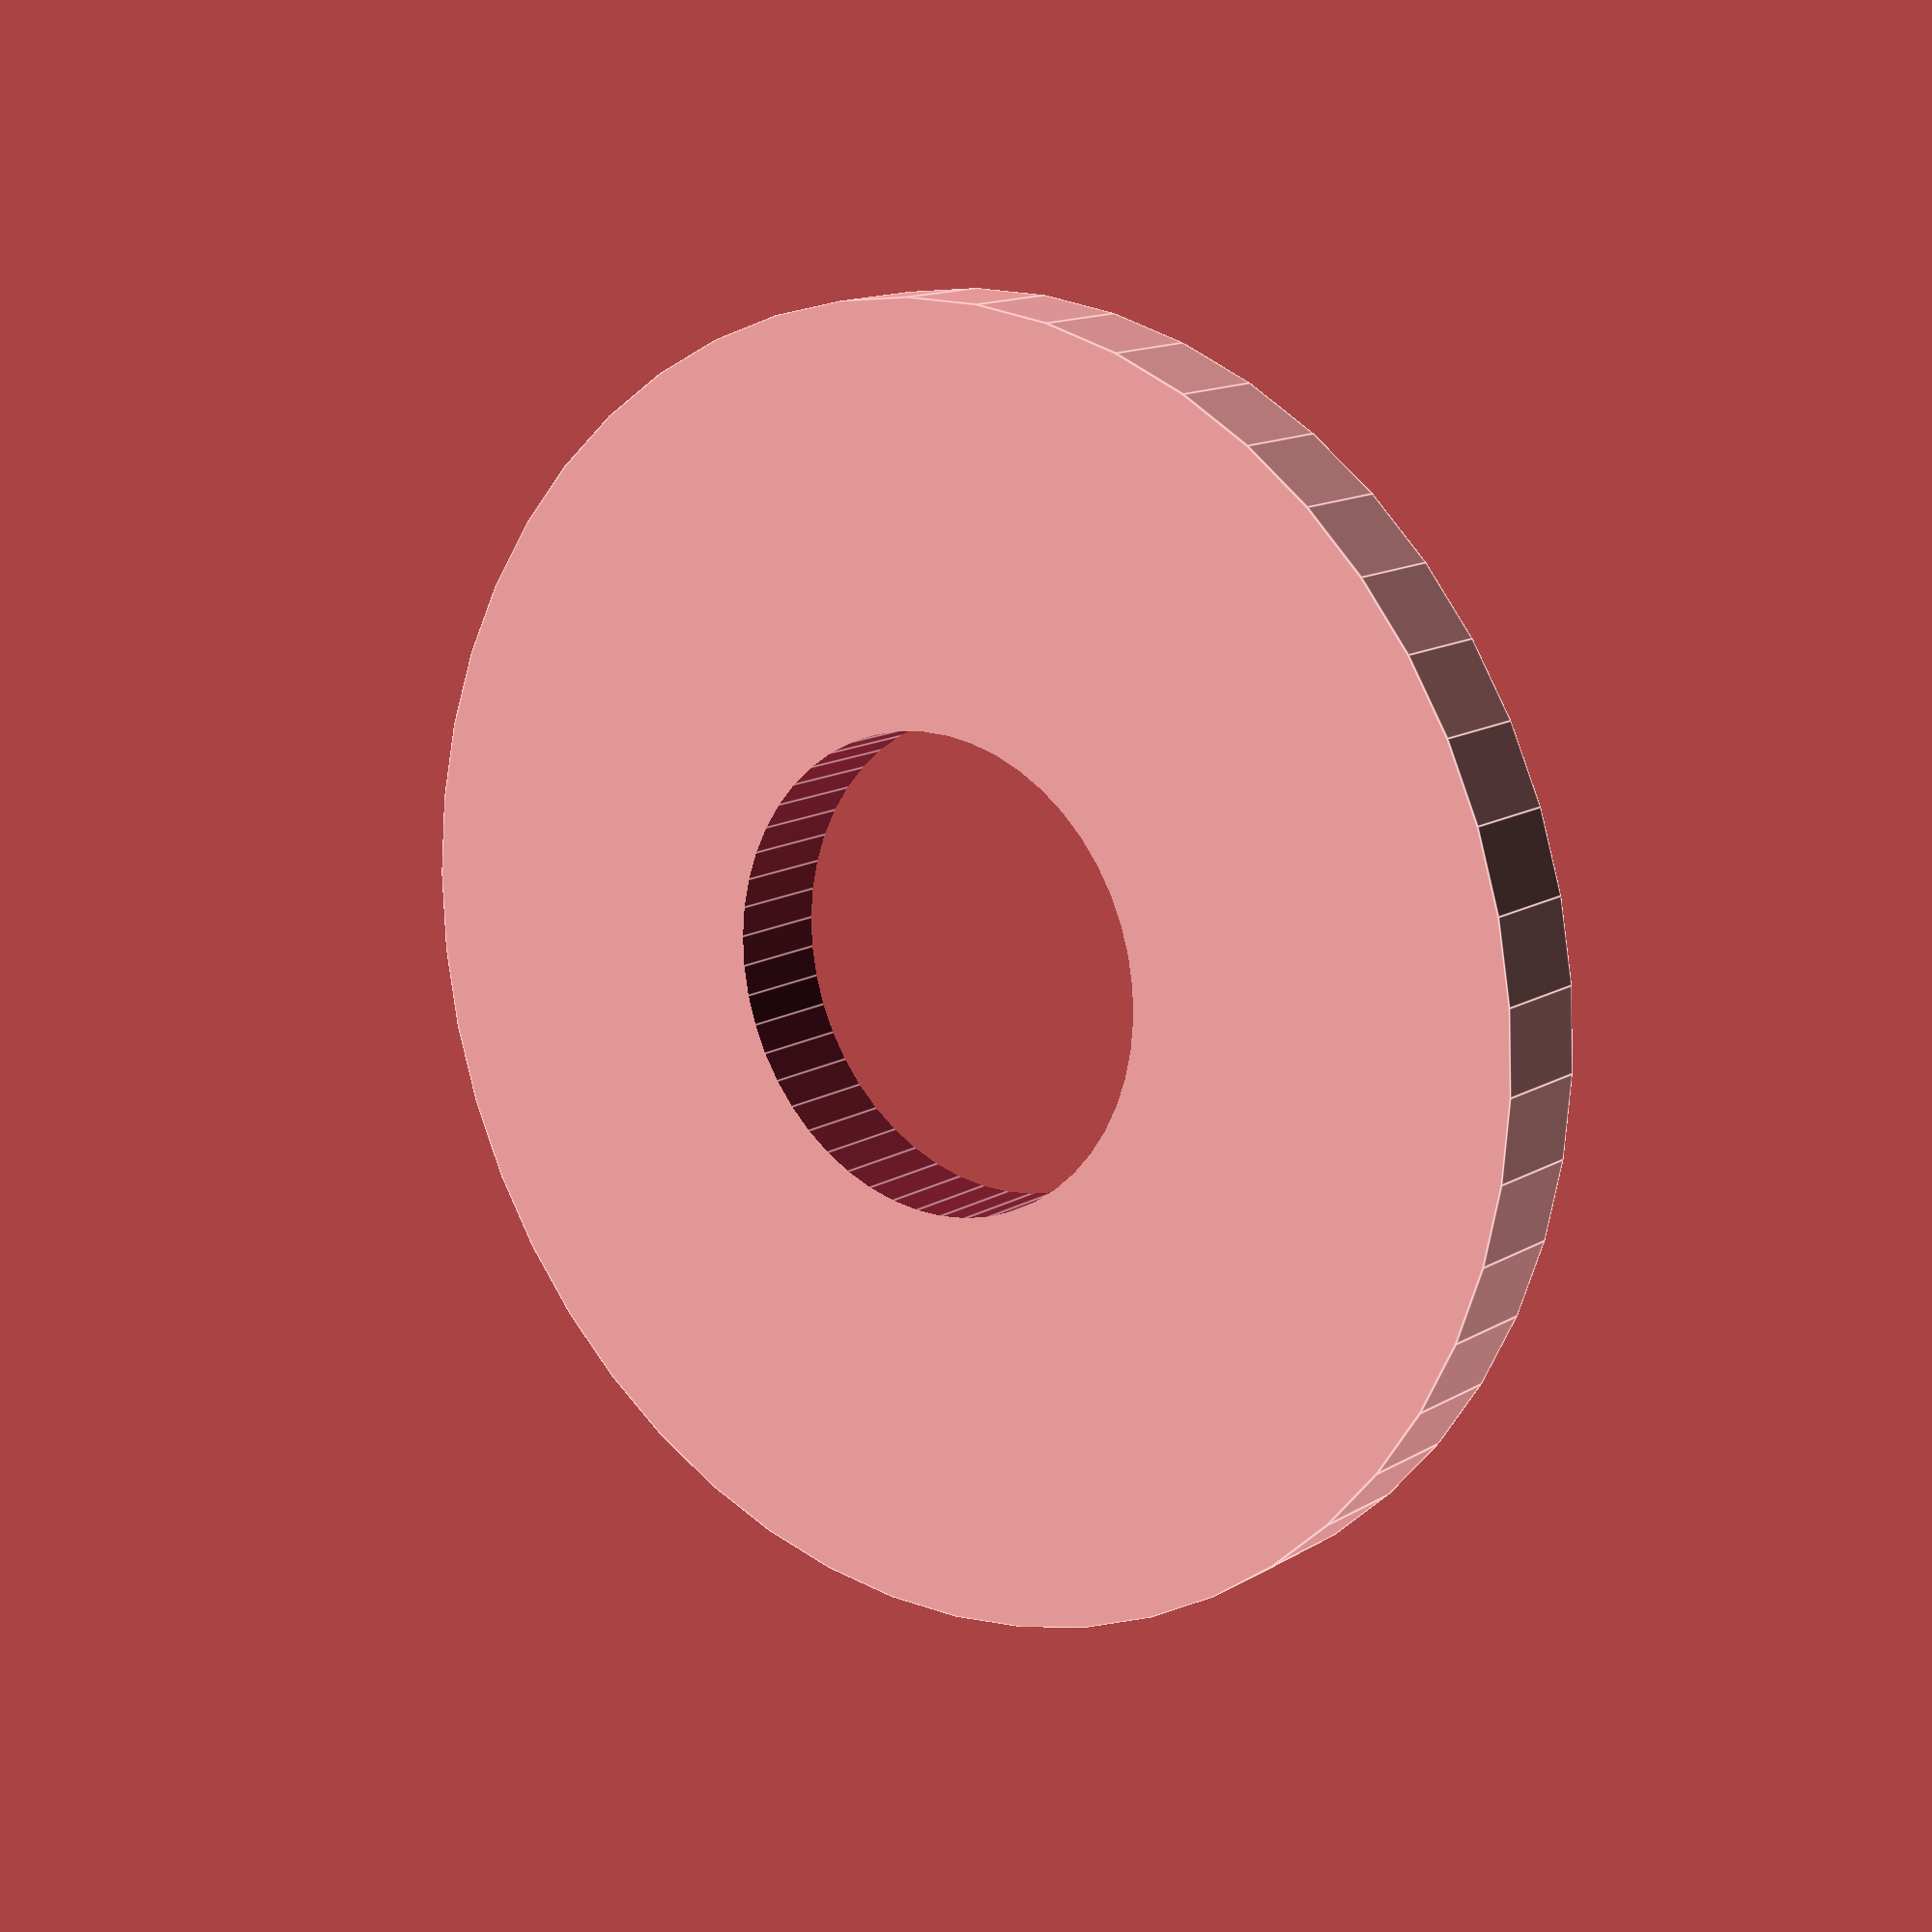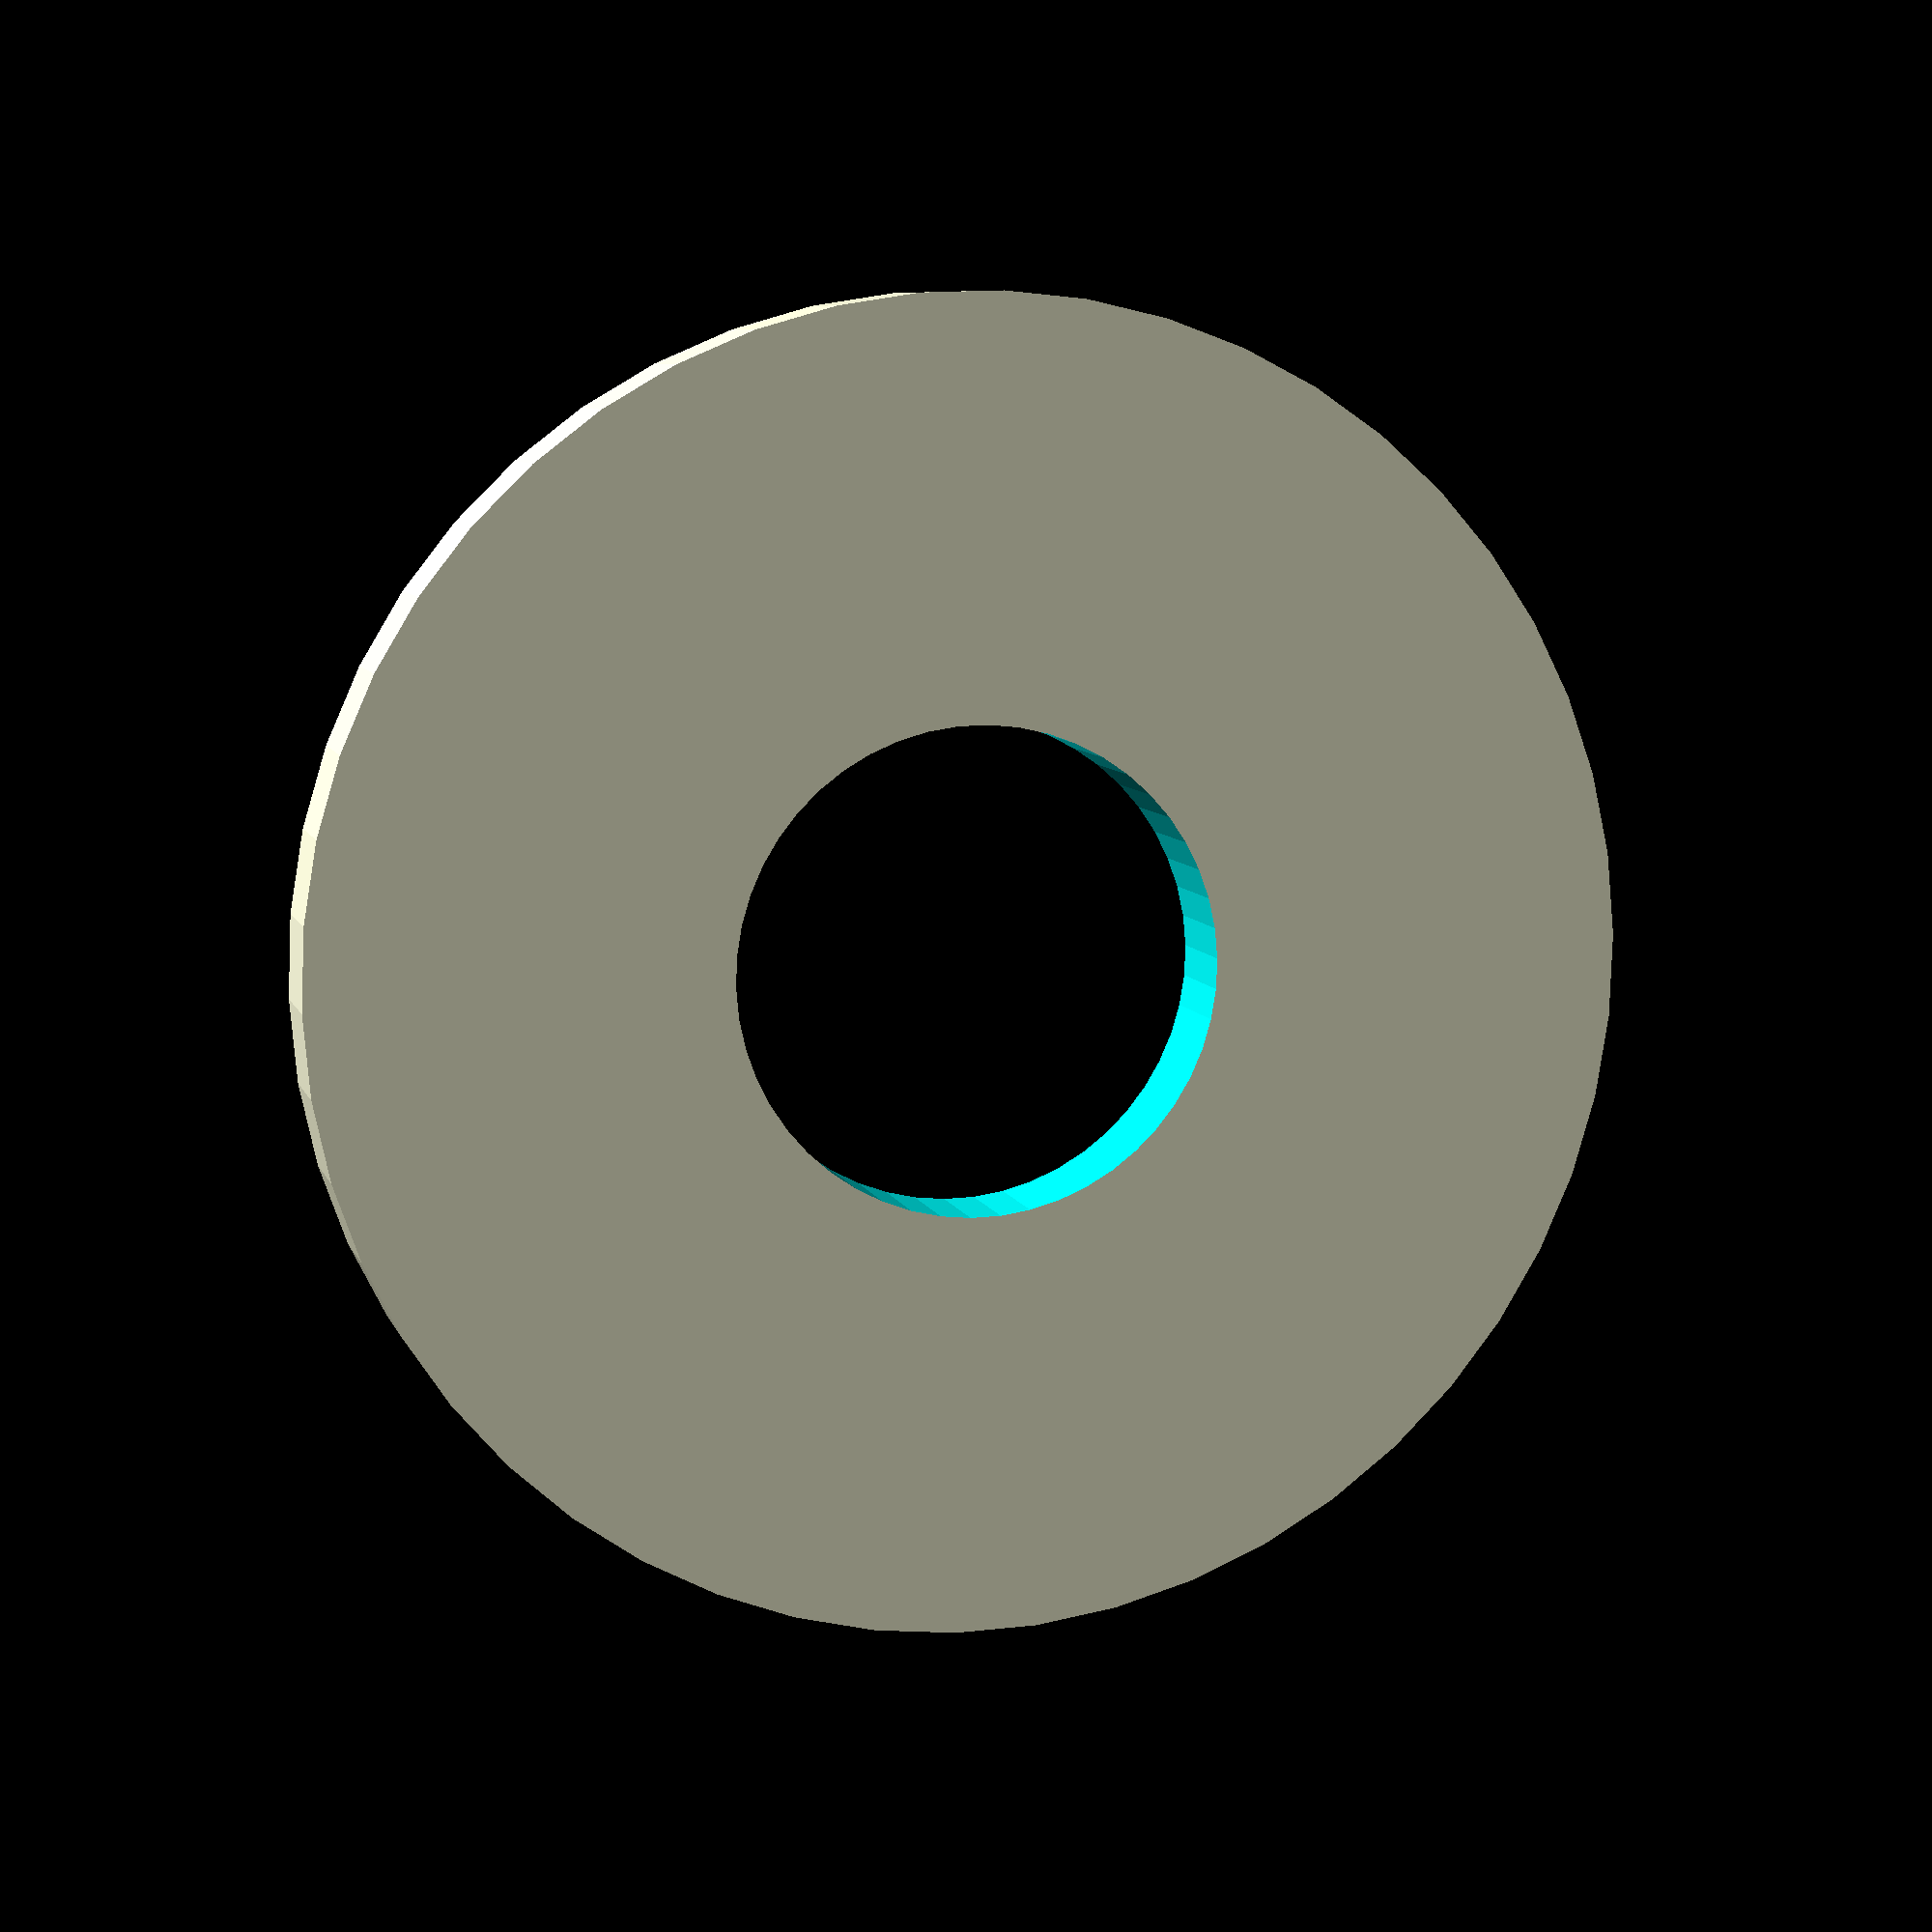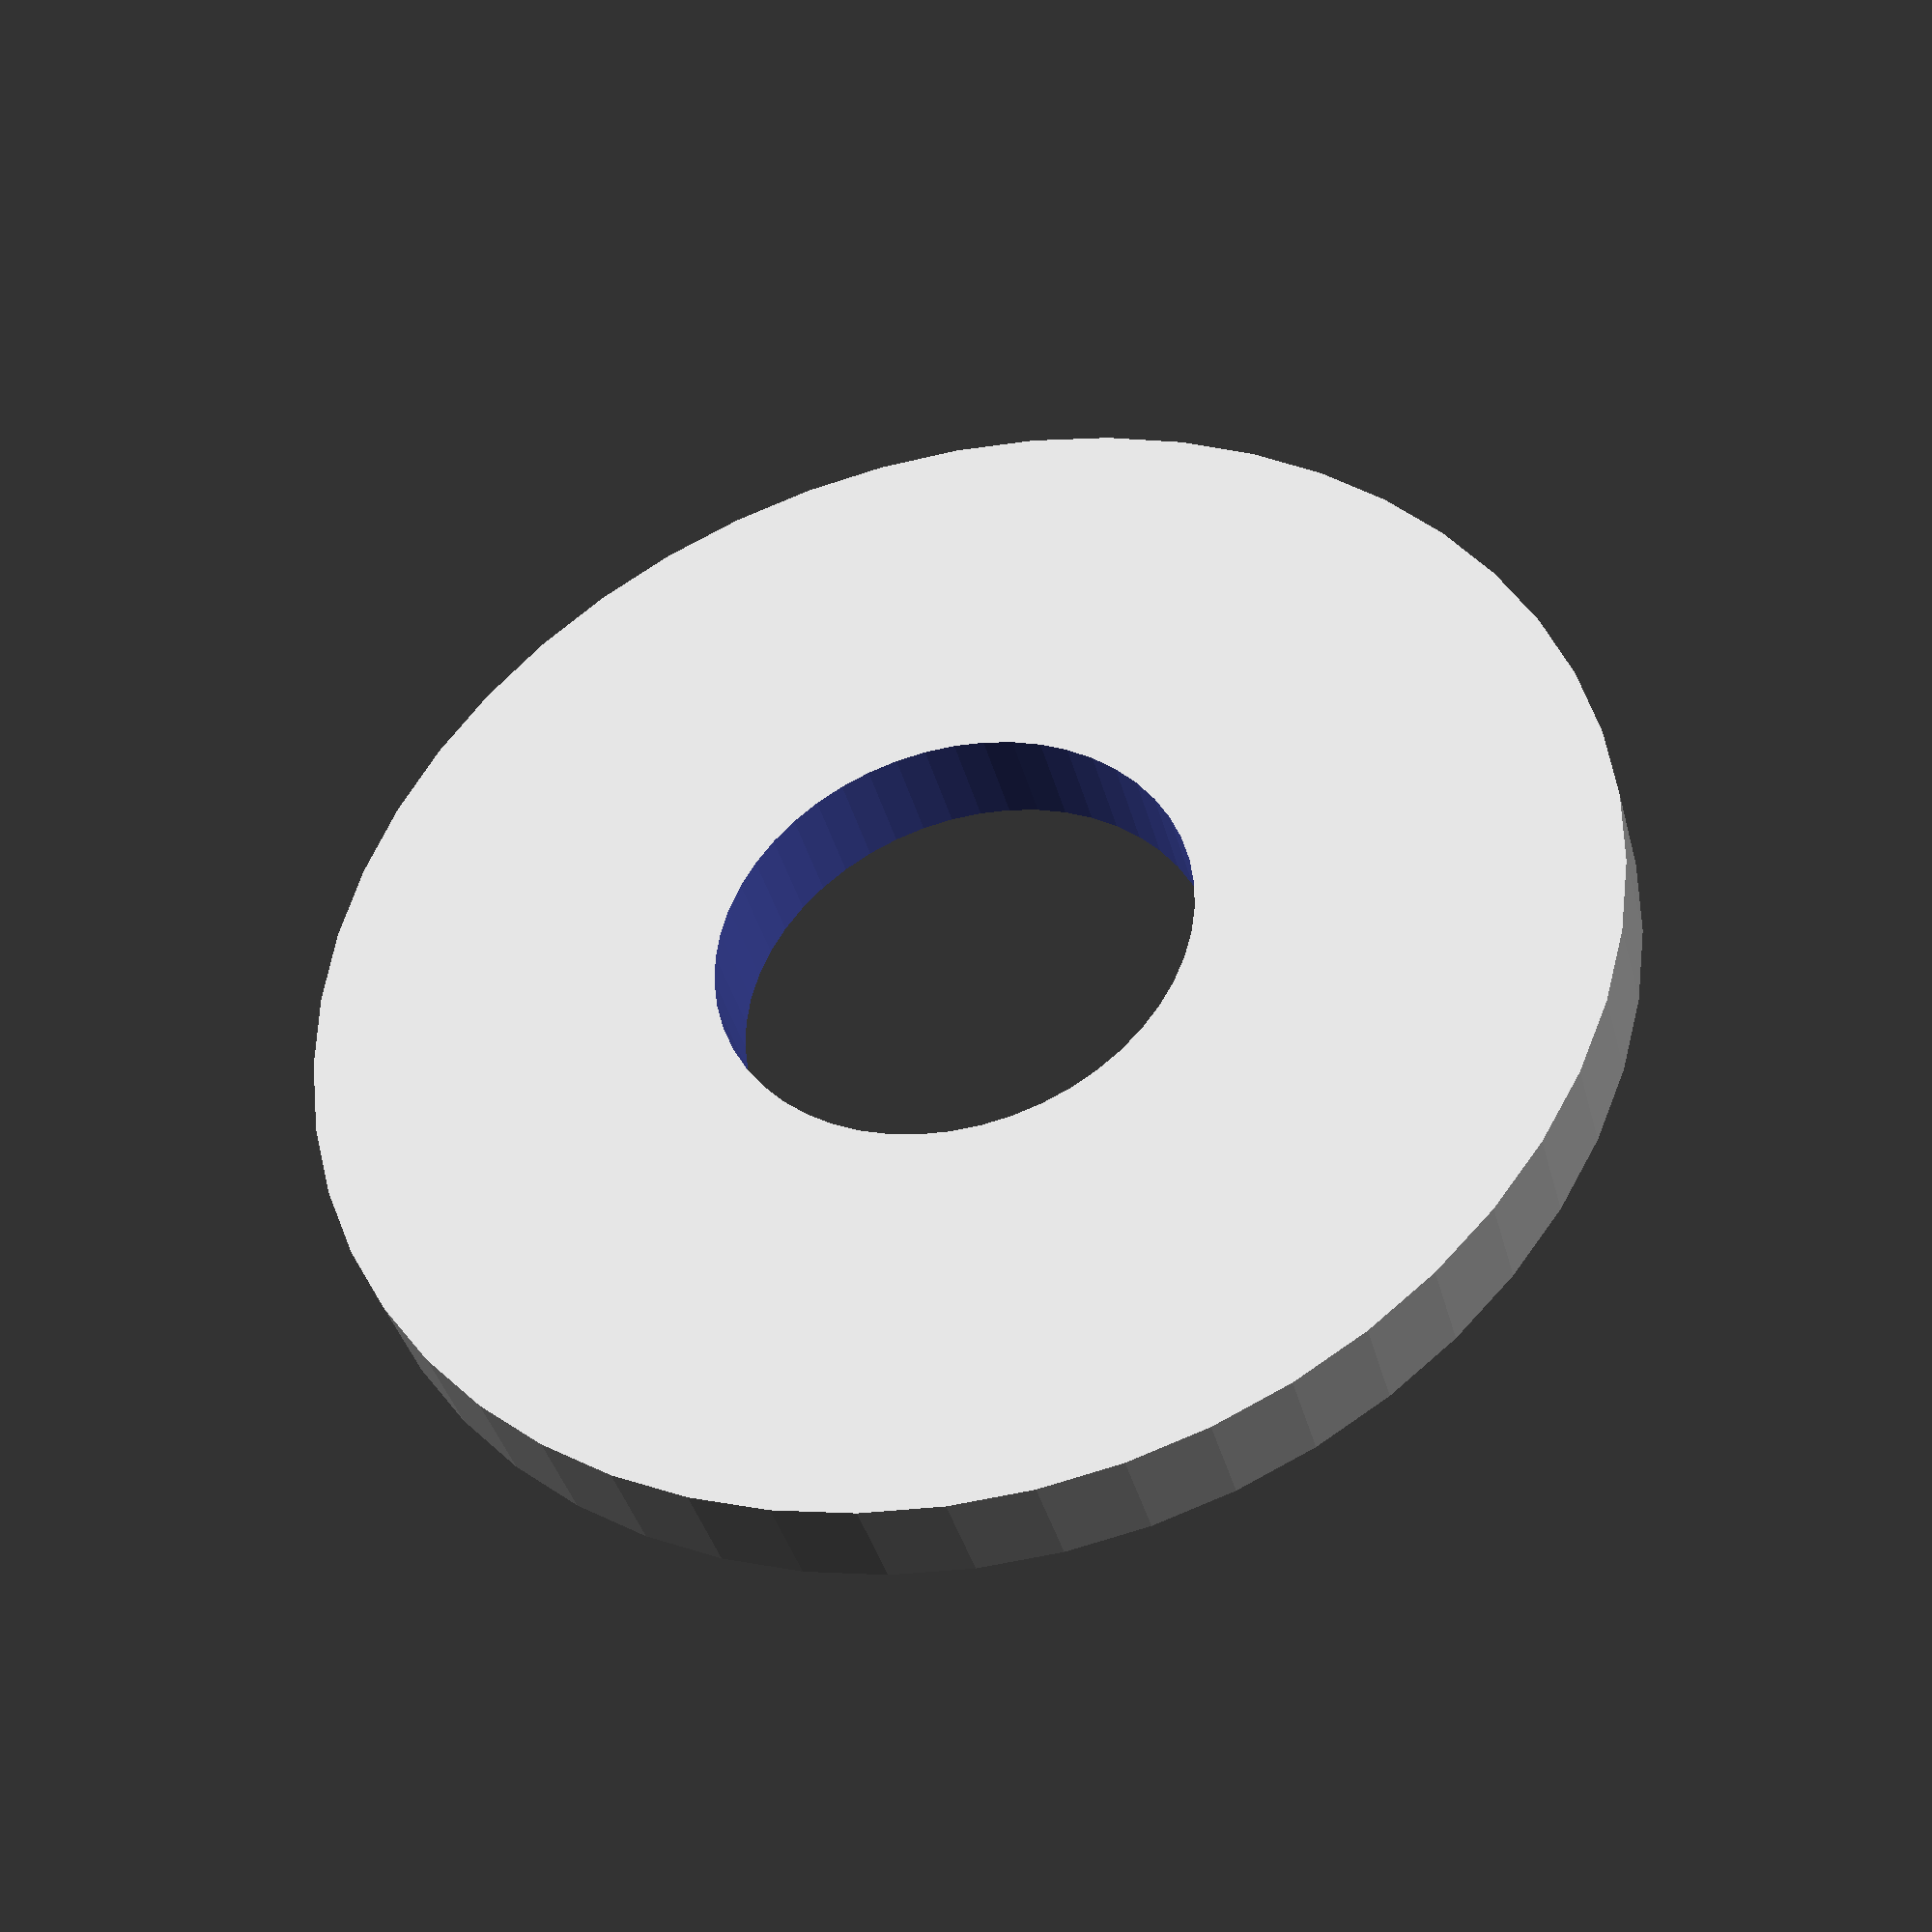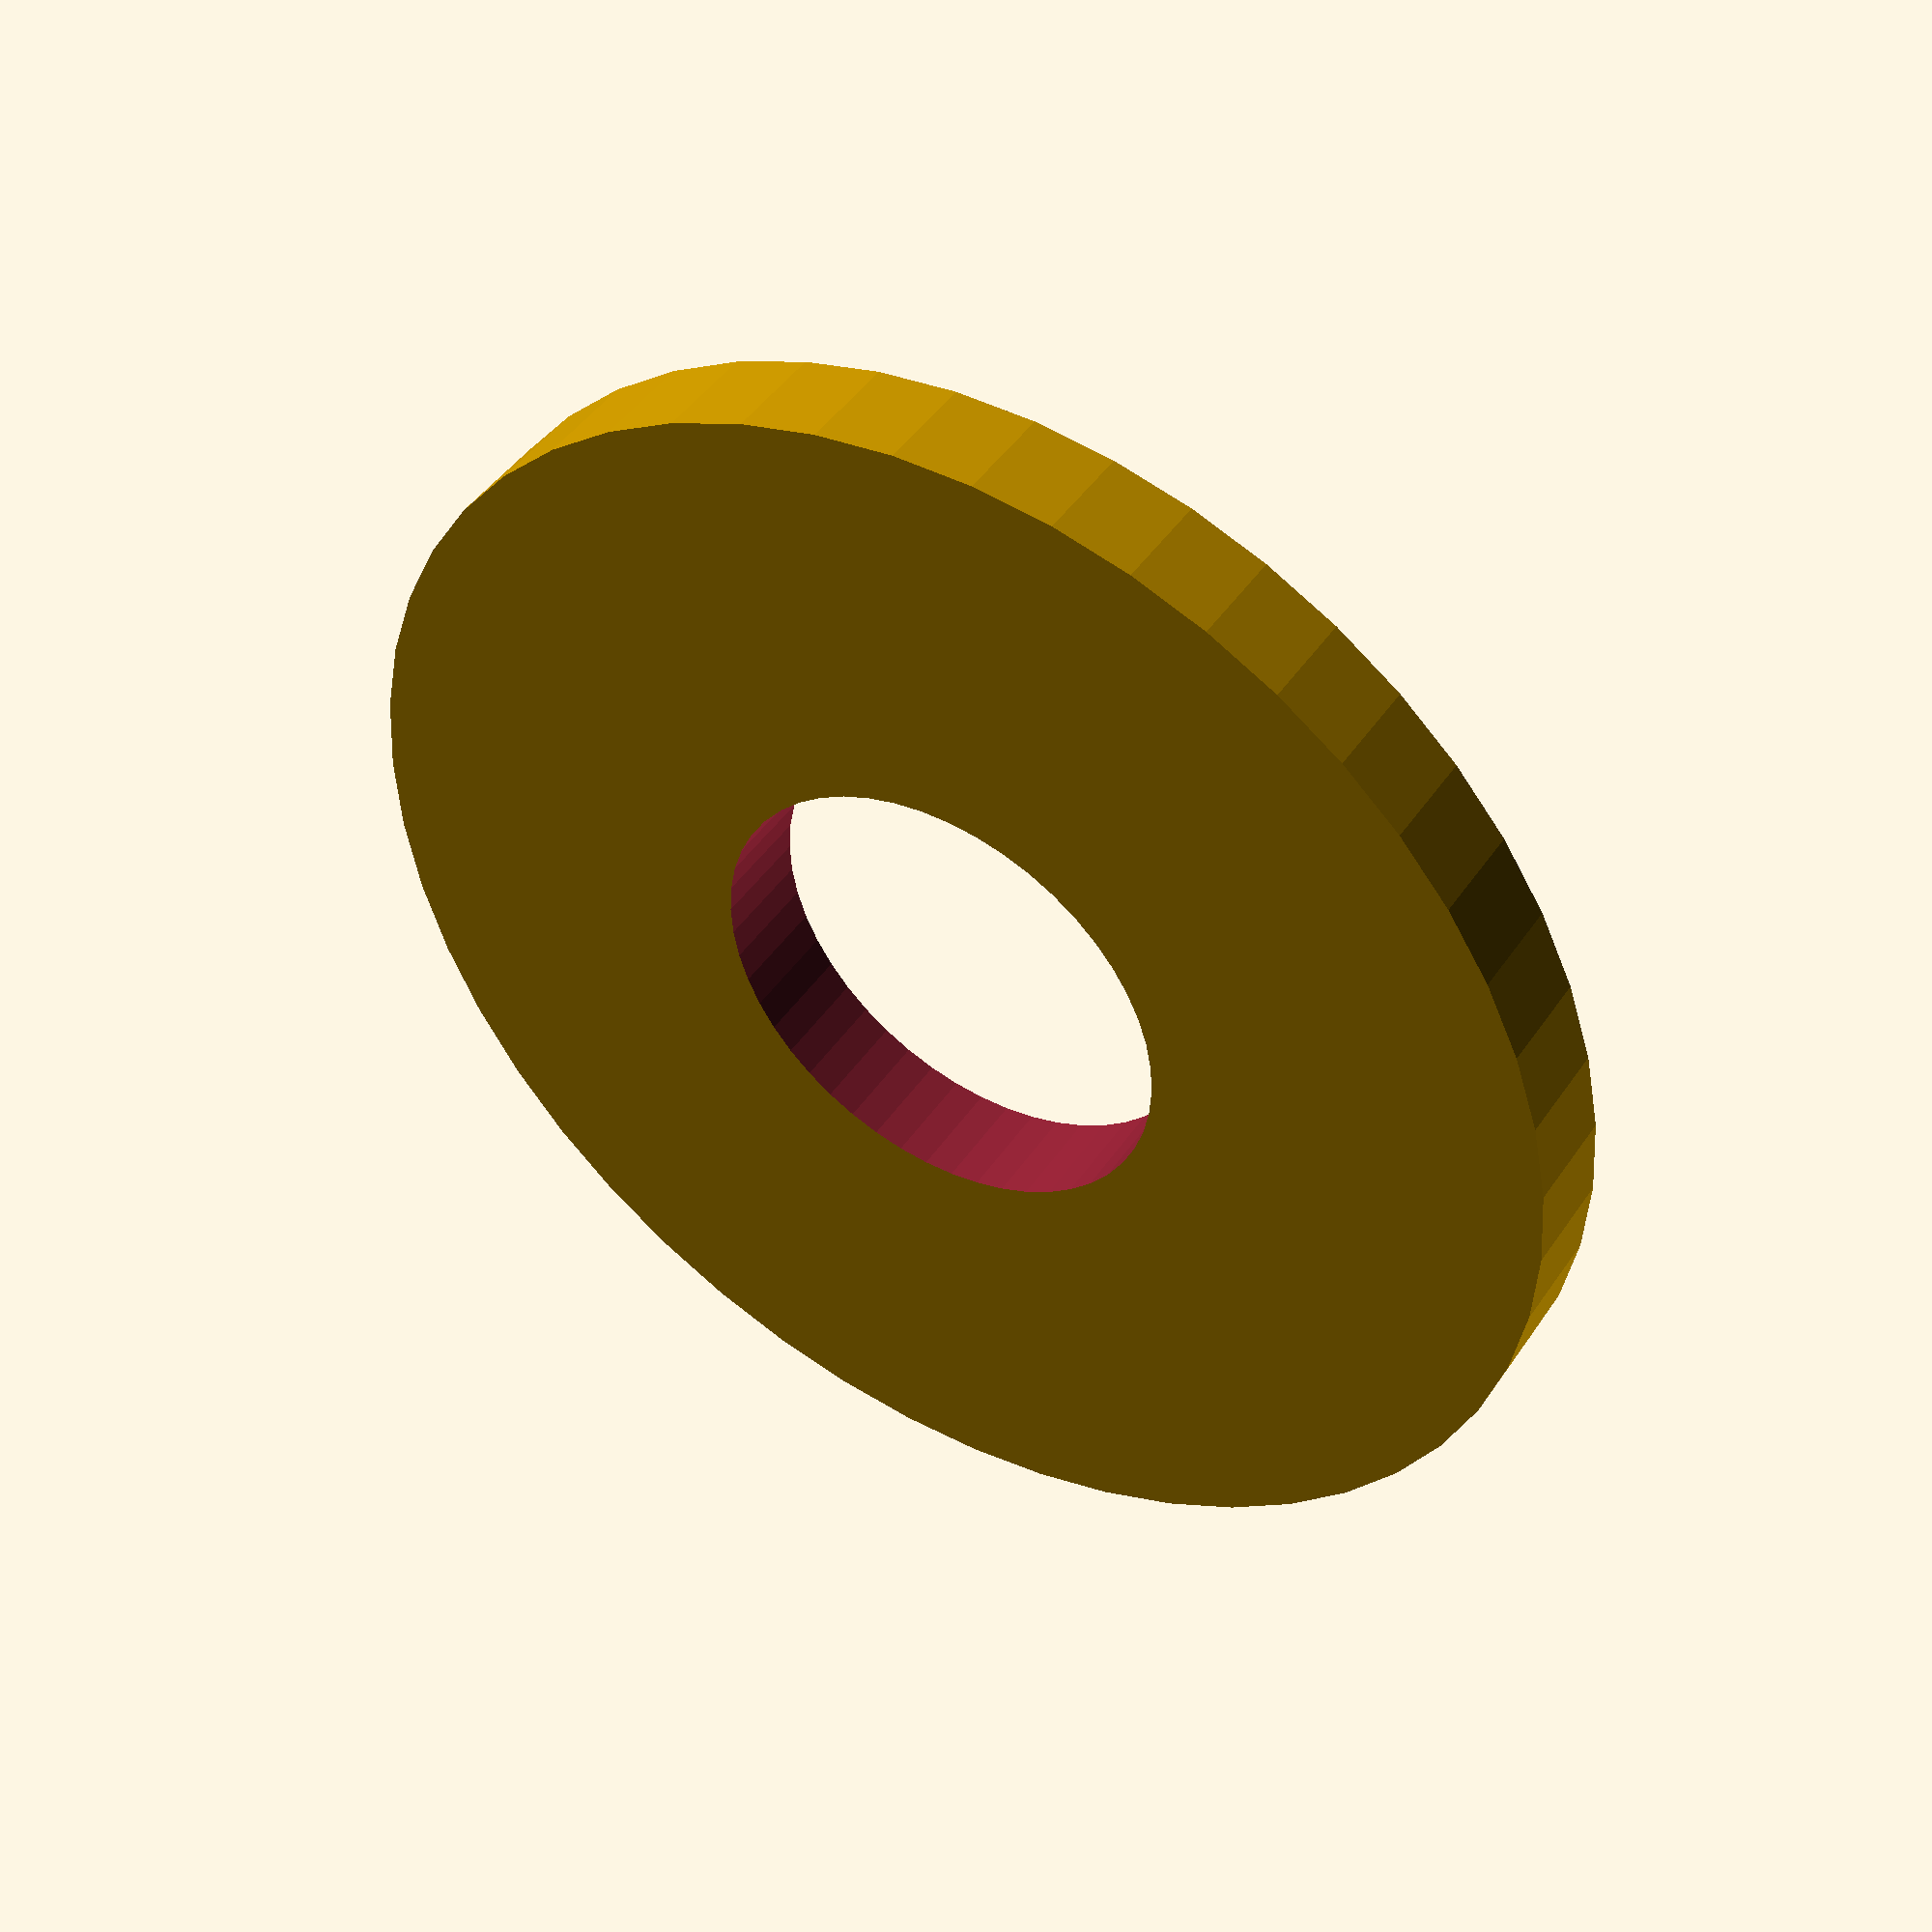
<openscad>
$fn = 50;


difference() {
	union() {
		translate(v = [0, 0, -2.0000000000]) {
			cylinder(h = 4, r = 24.5000000000);
		}
	}
	union() {
		translate(v = [0, 0, -100.0000000000]) {
			cylinder(h = 200, r = 9);
		}
	}
}
</openscad>
<views>
elev=346.2 azim=250.9 roll=217.8 proj=p view=edges
elev=352.4 azim=20.1 roll=345.6 proj=p view=solid
elev=218.8 azim=147.2 roll=345.6 proj=p view=solid
elev=135.4 azim=316.6 roll=148.4 proj=p view=solid
</views>
